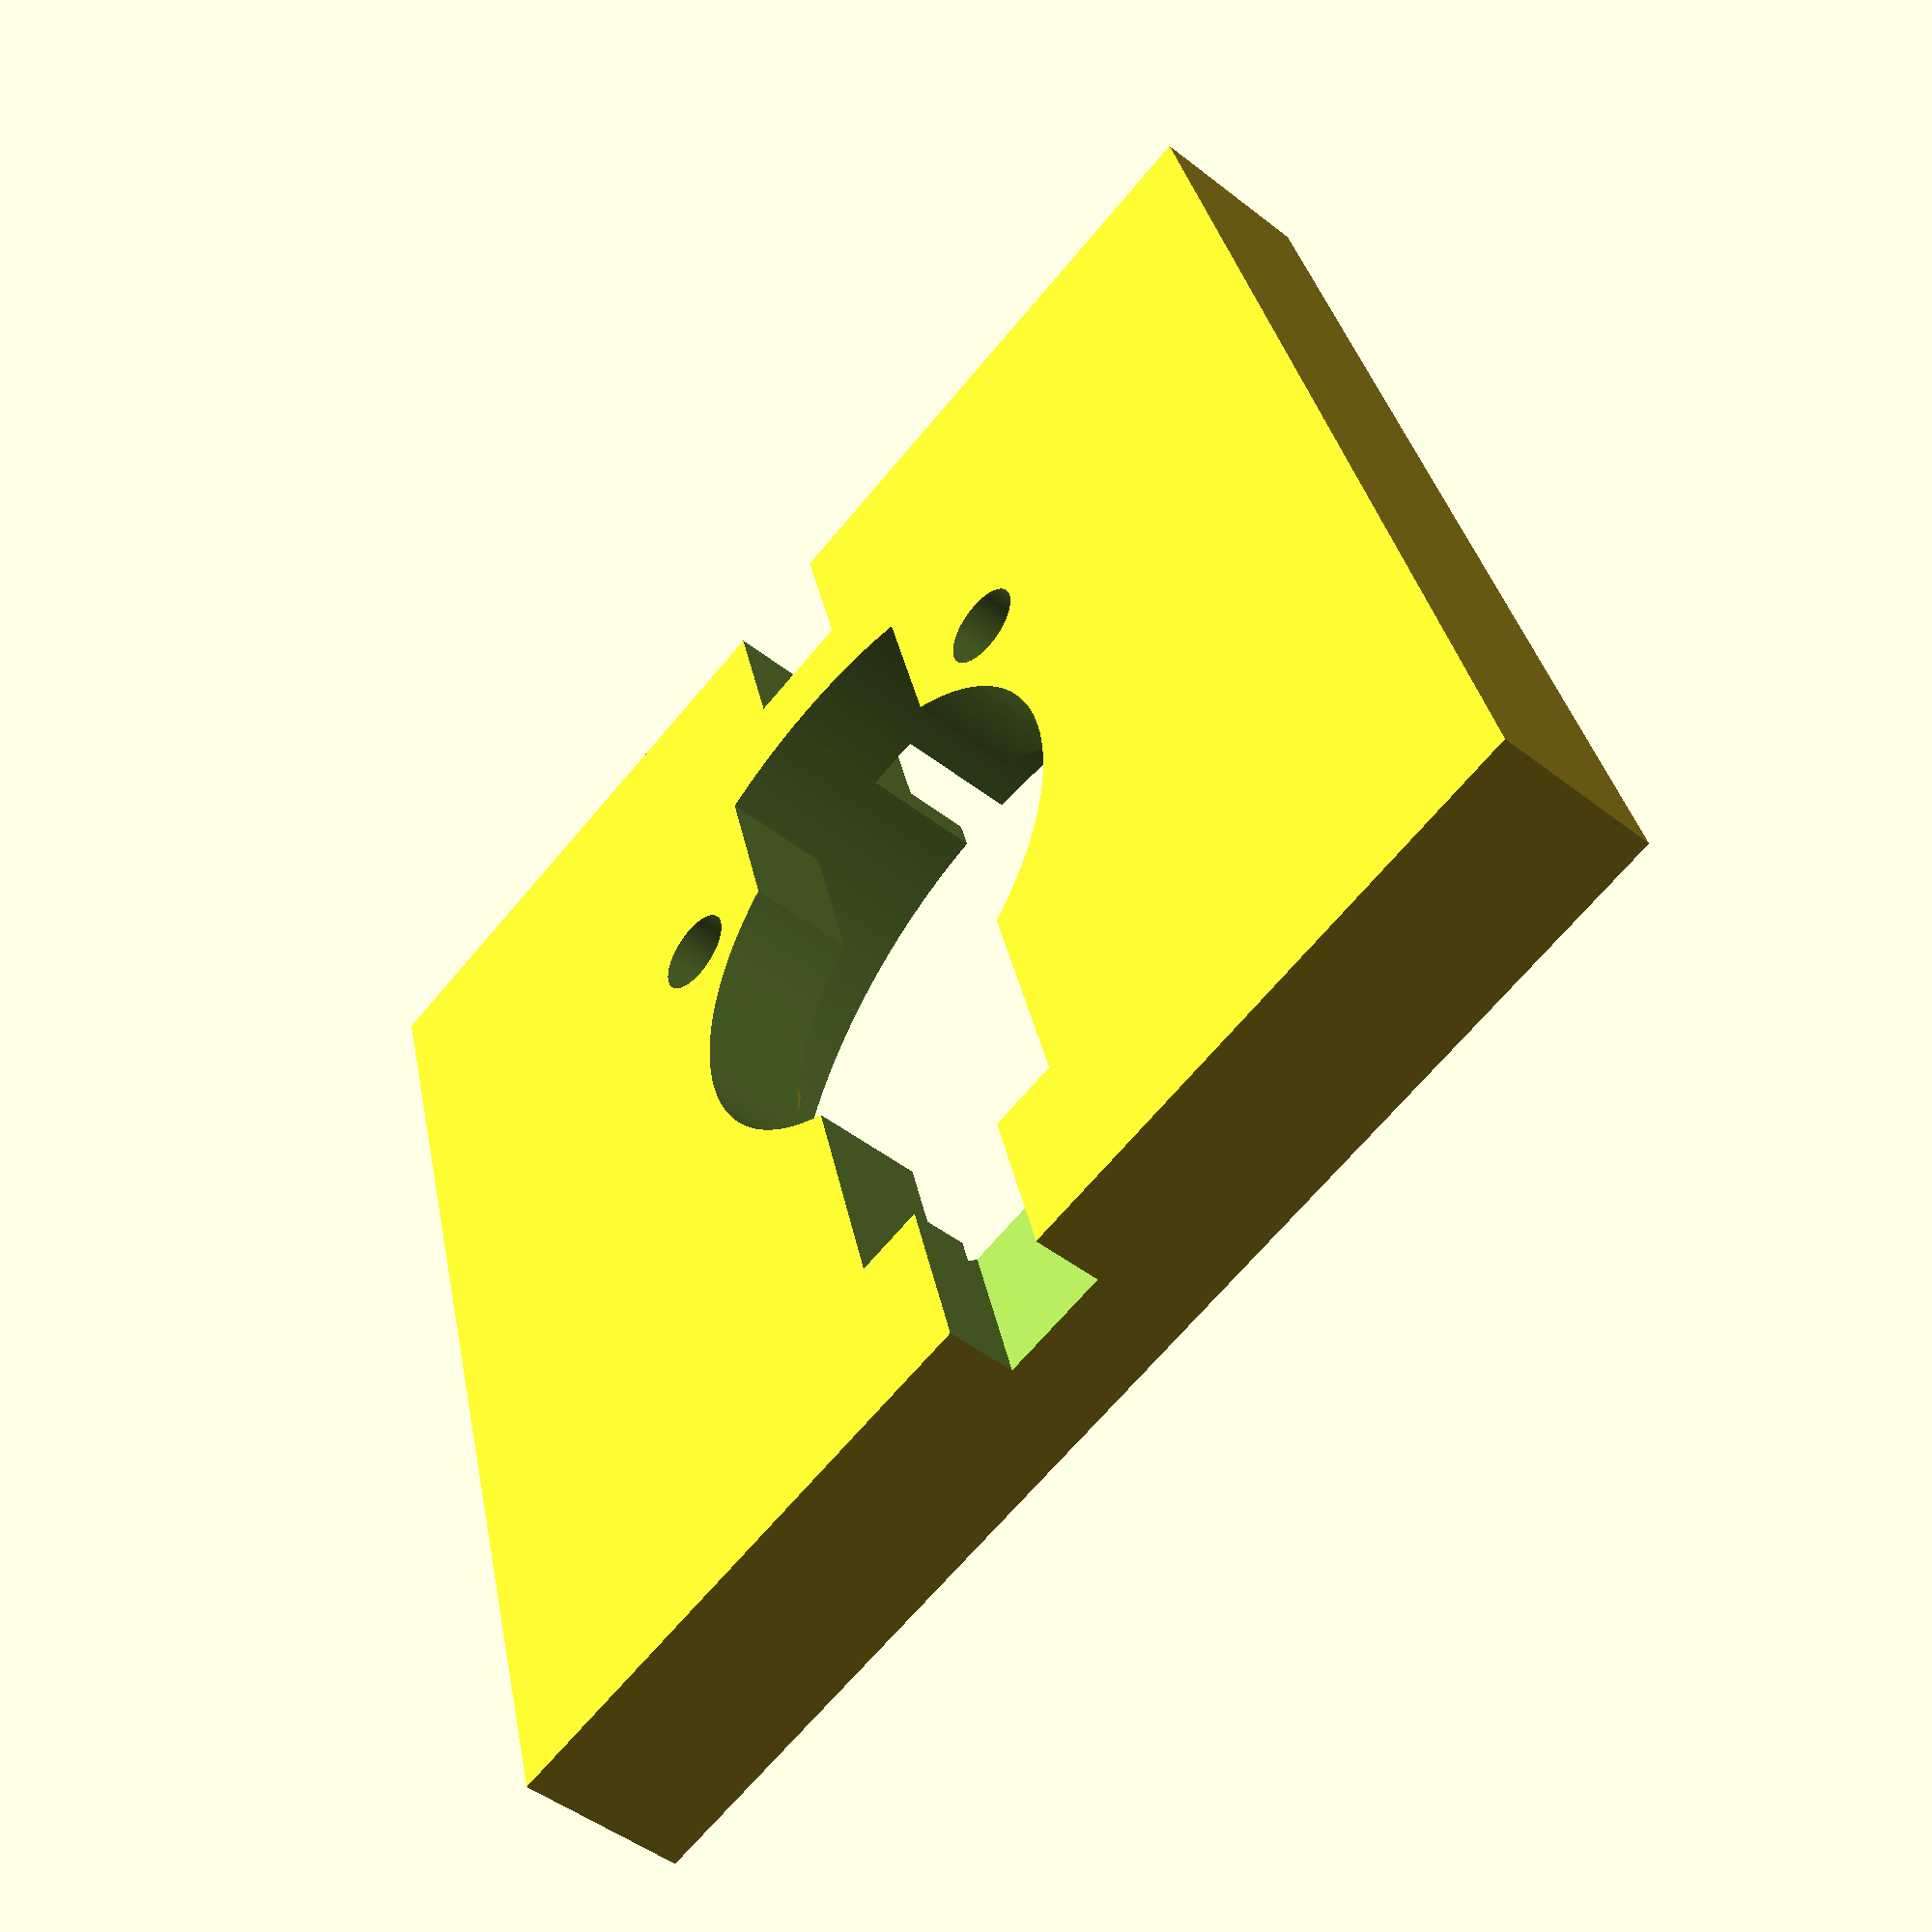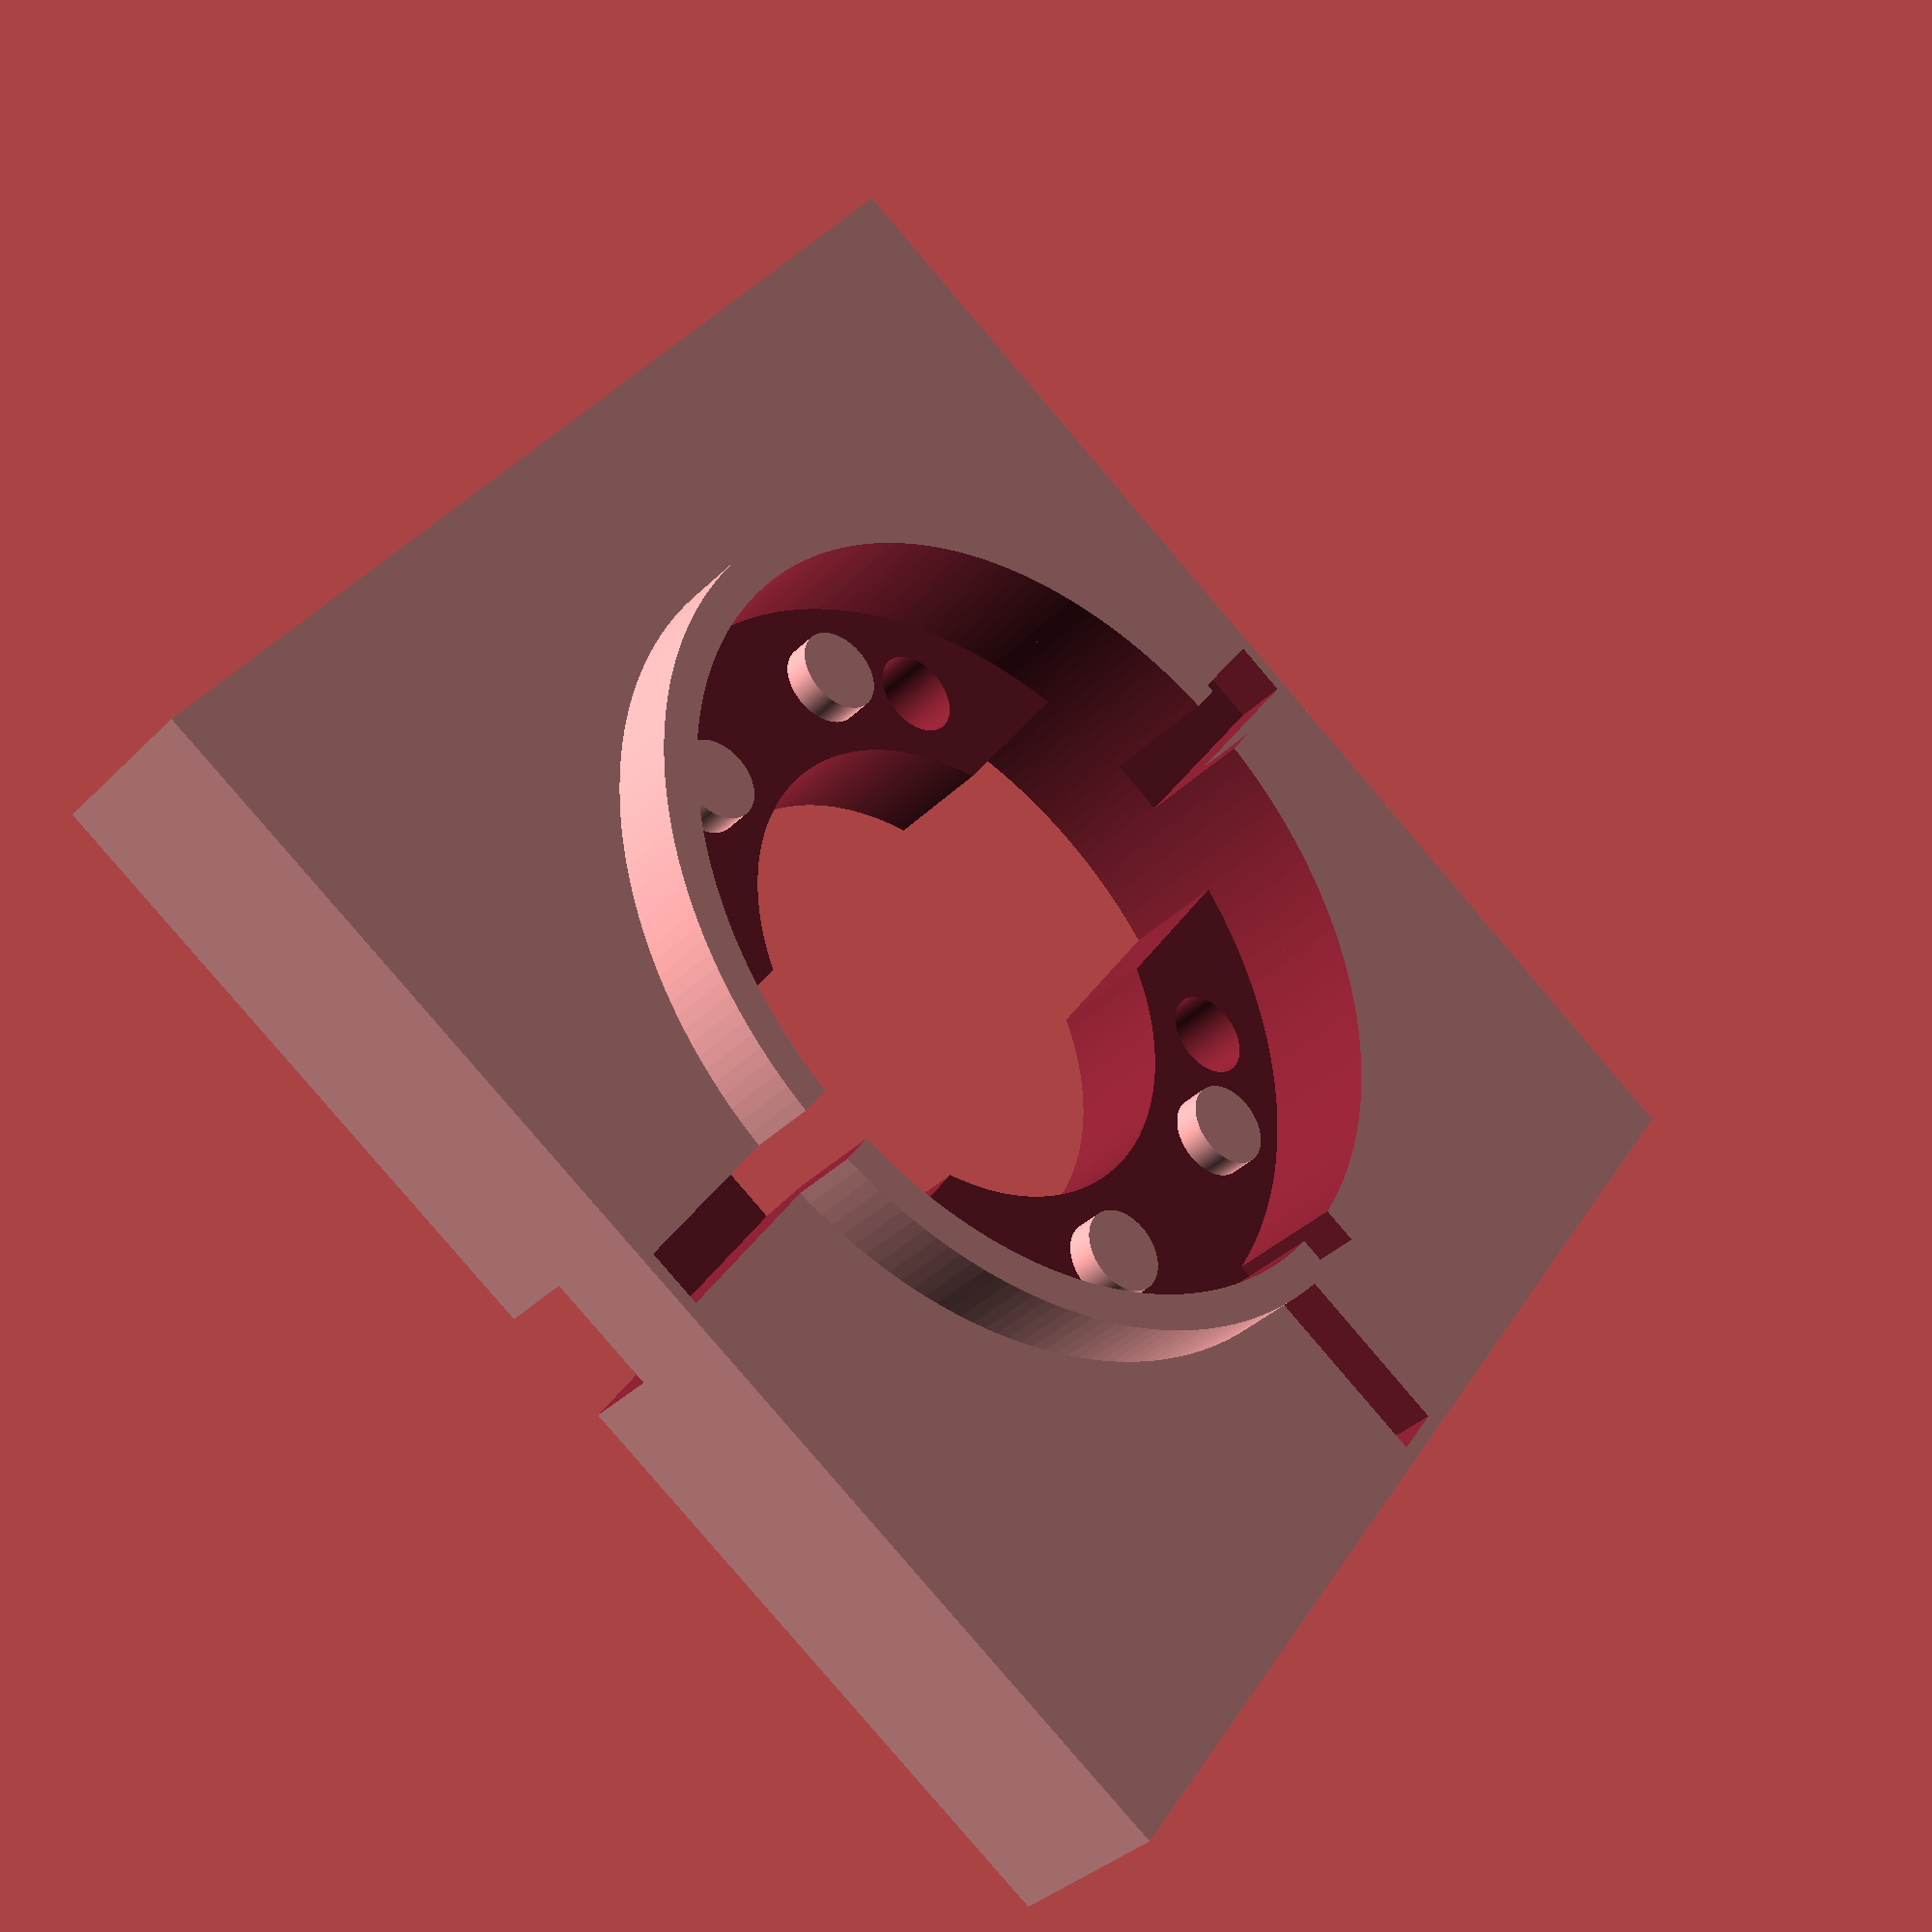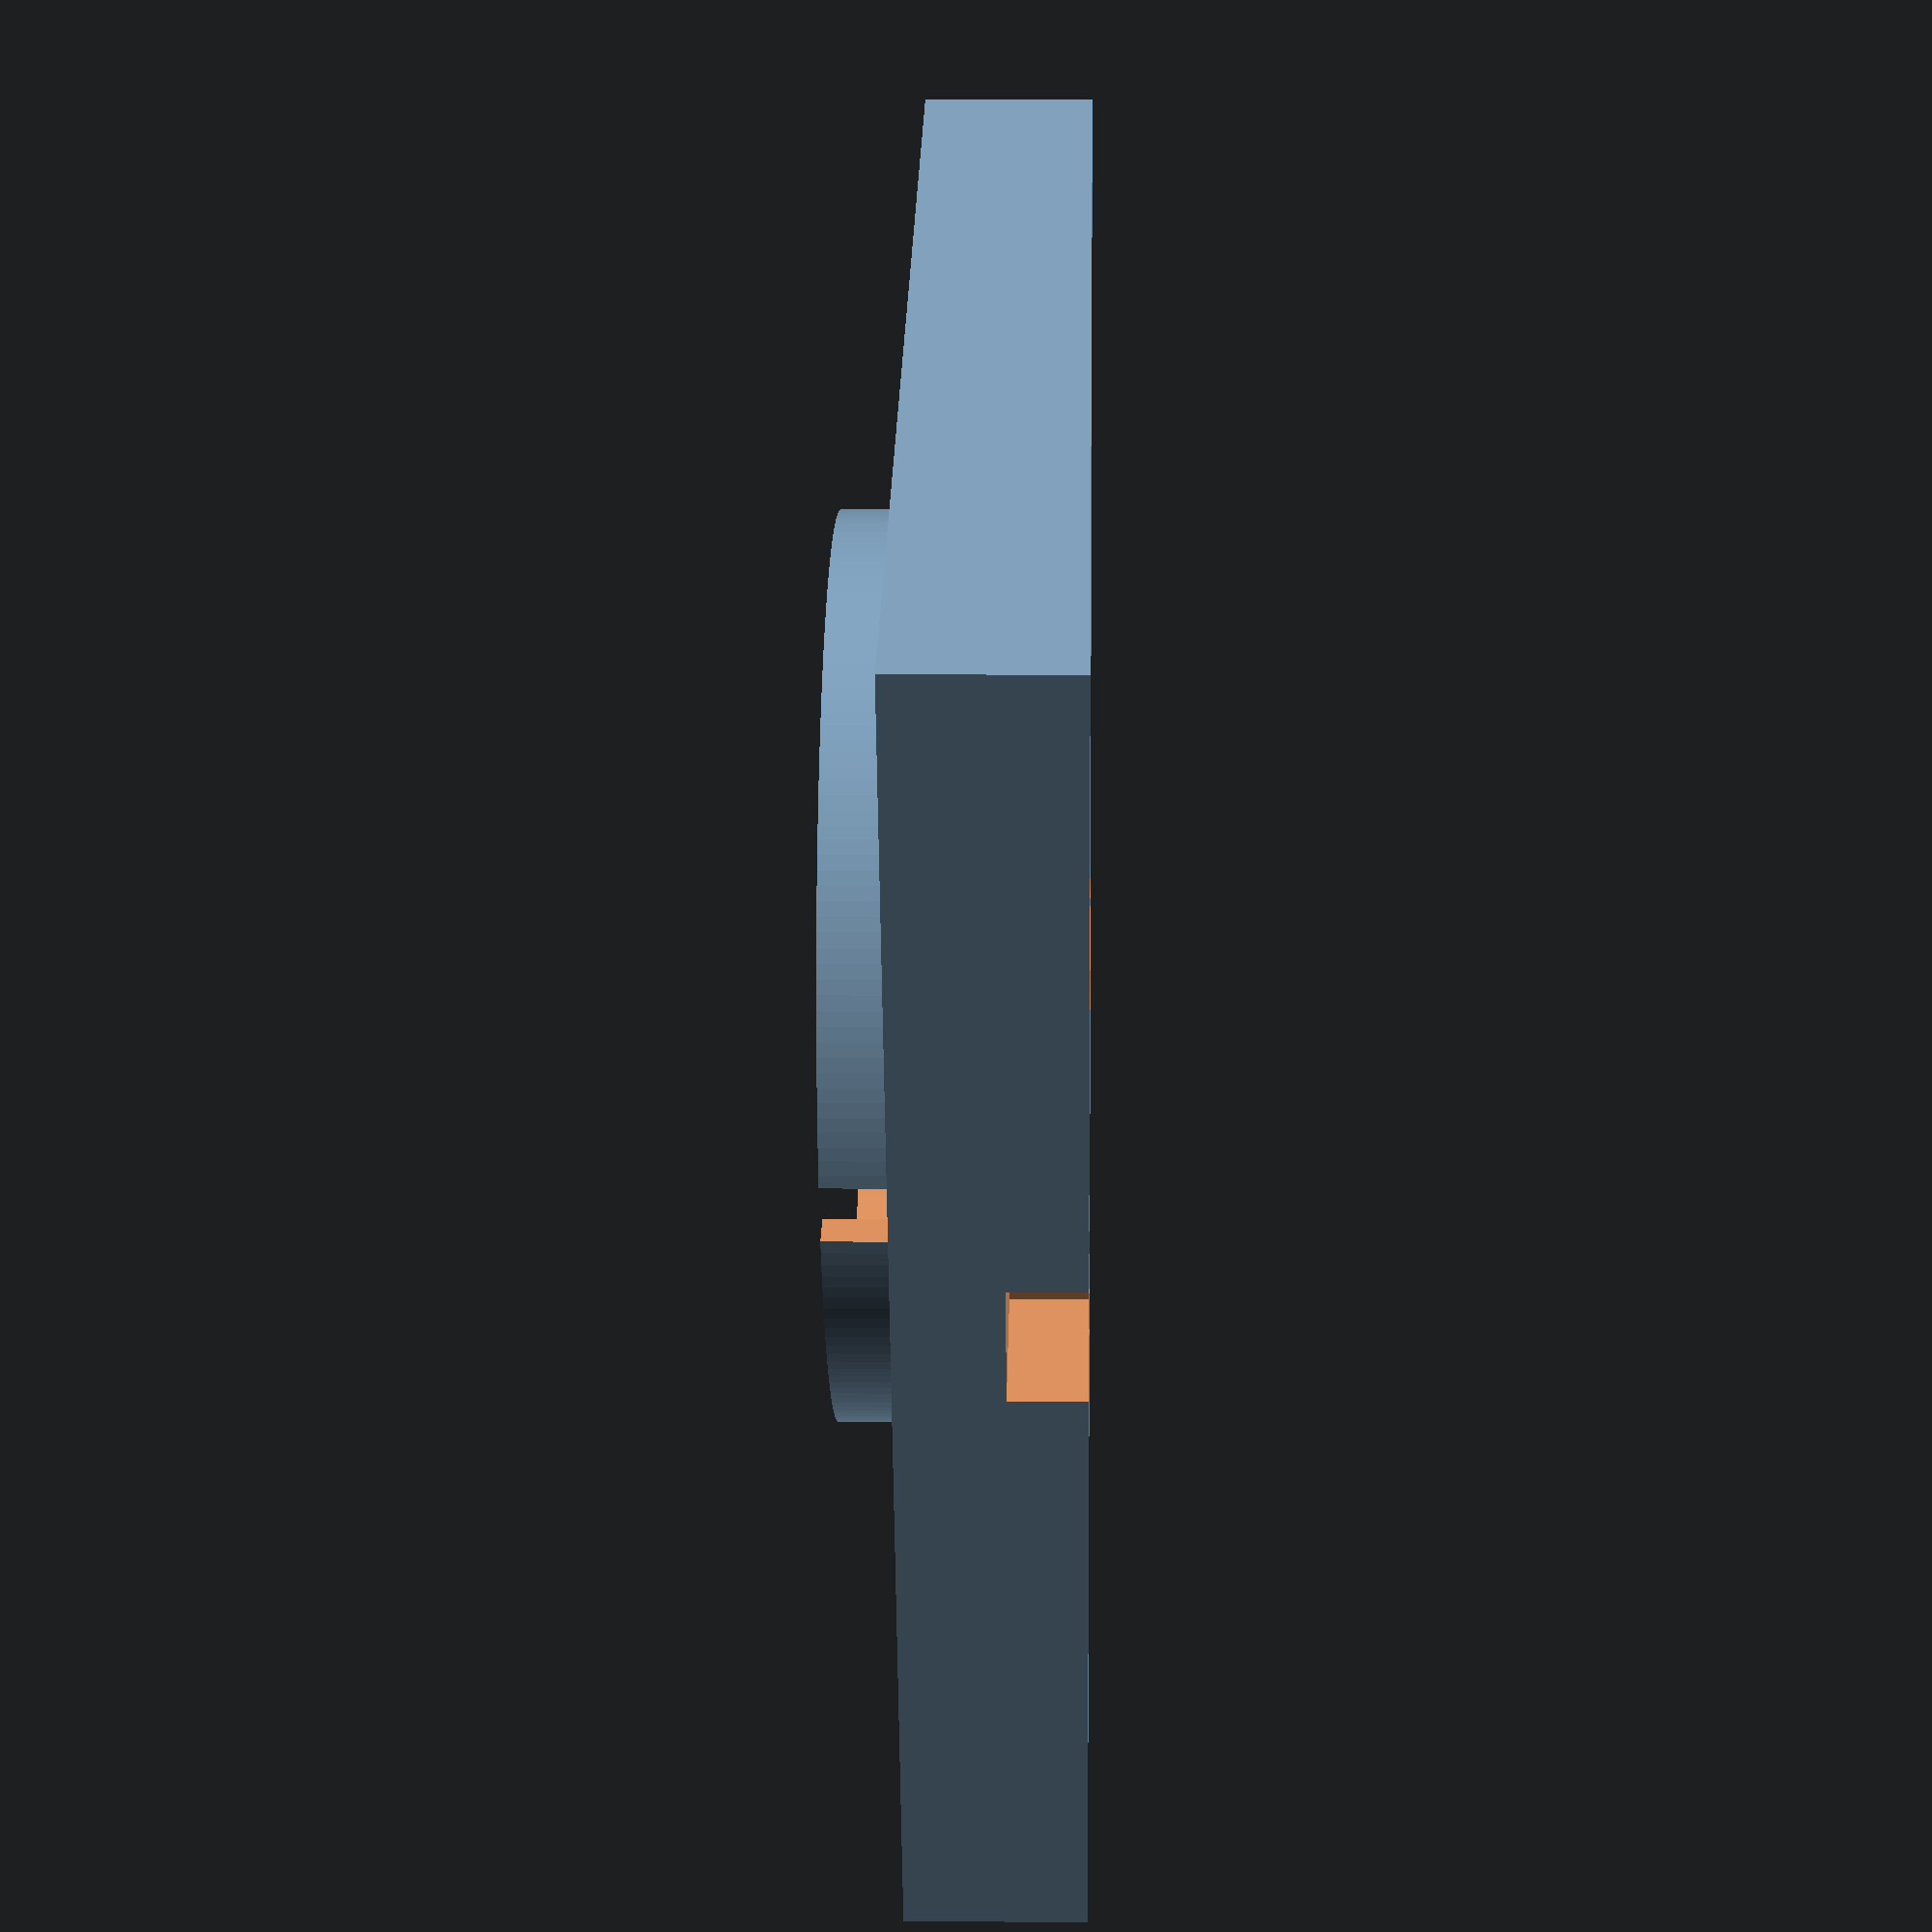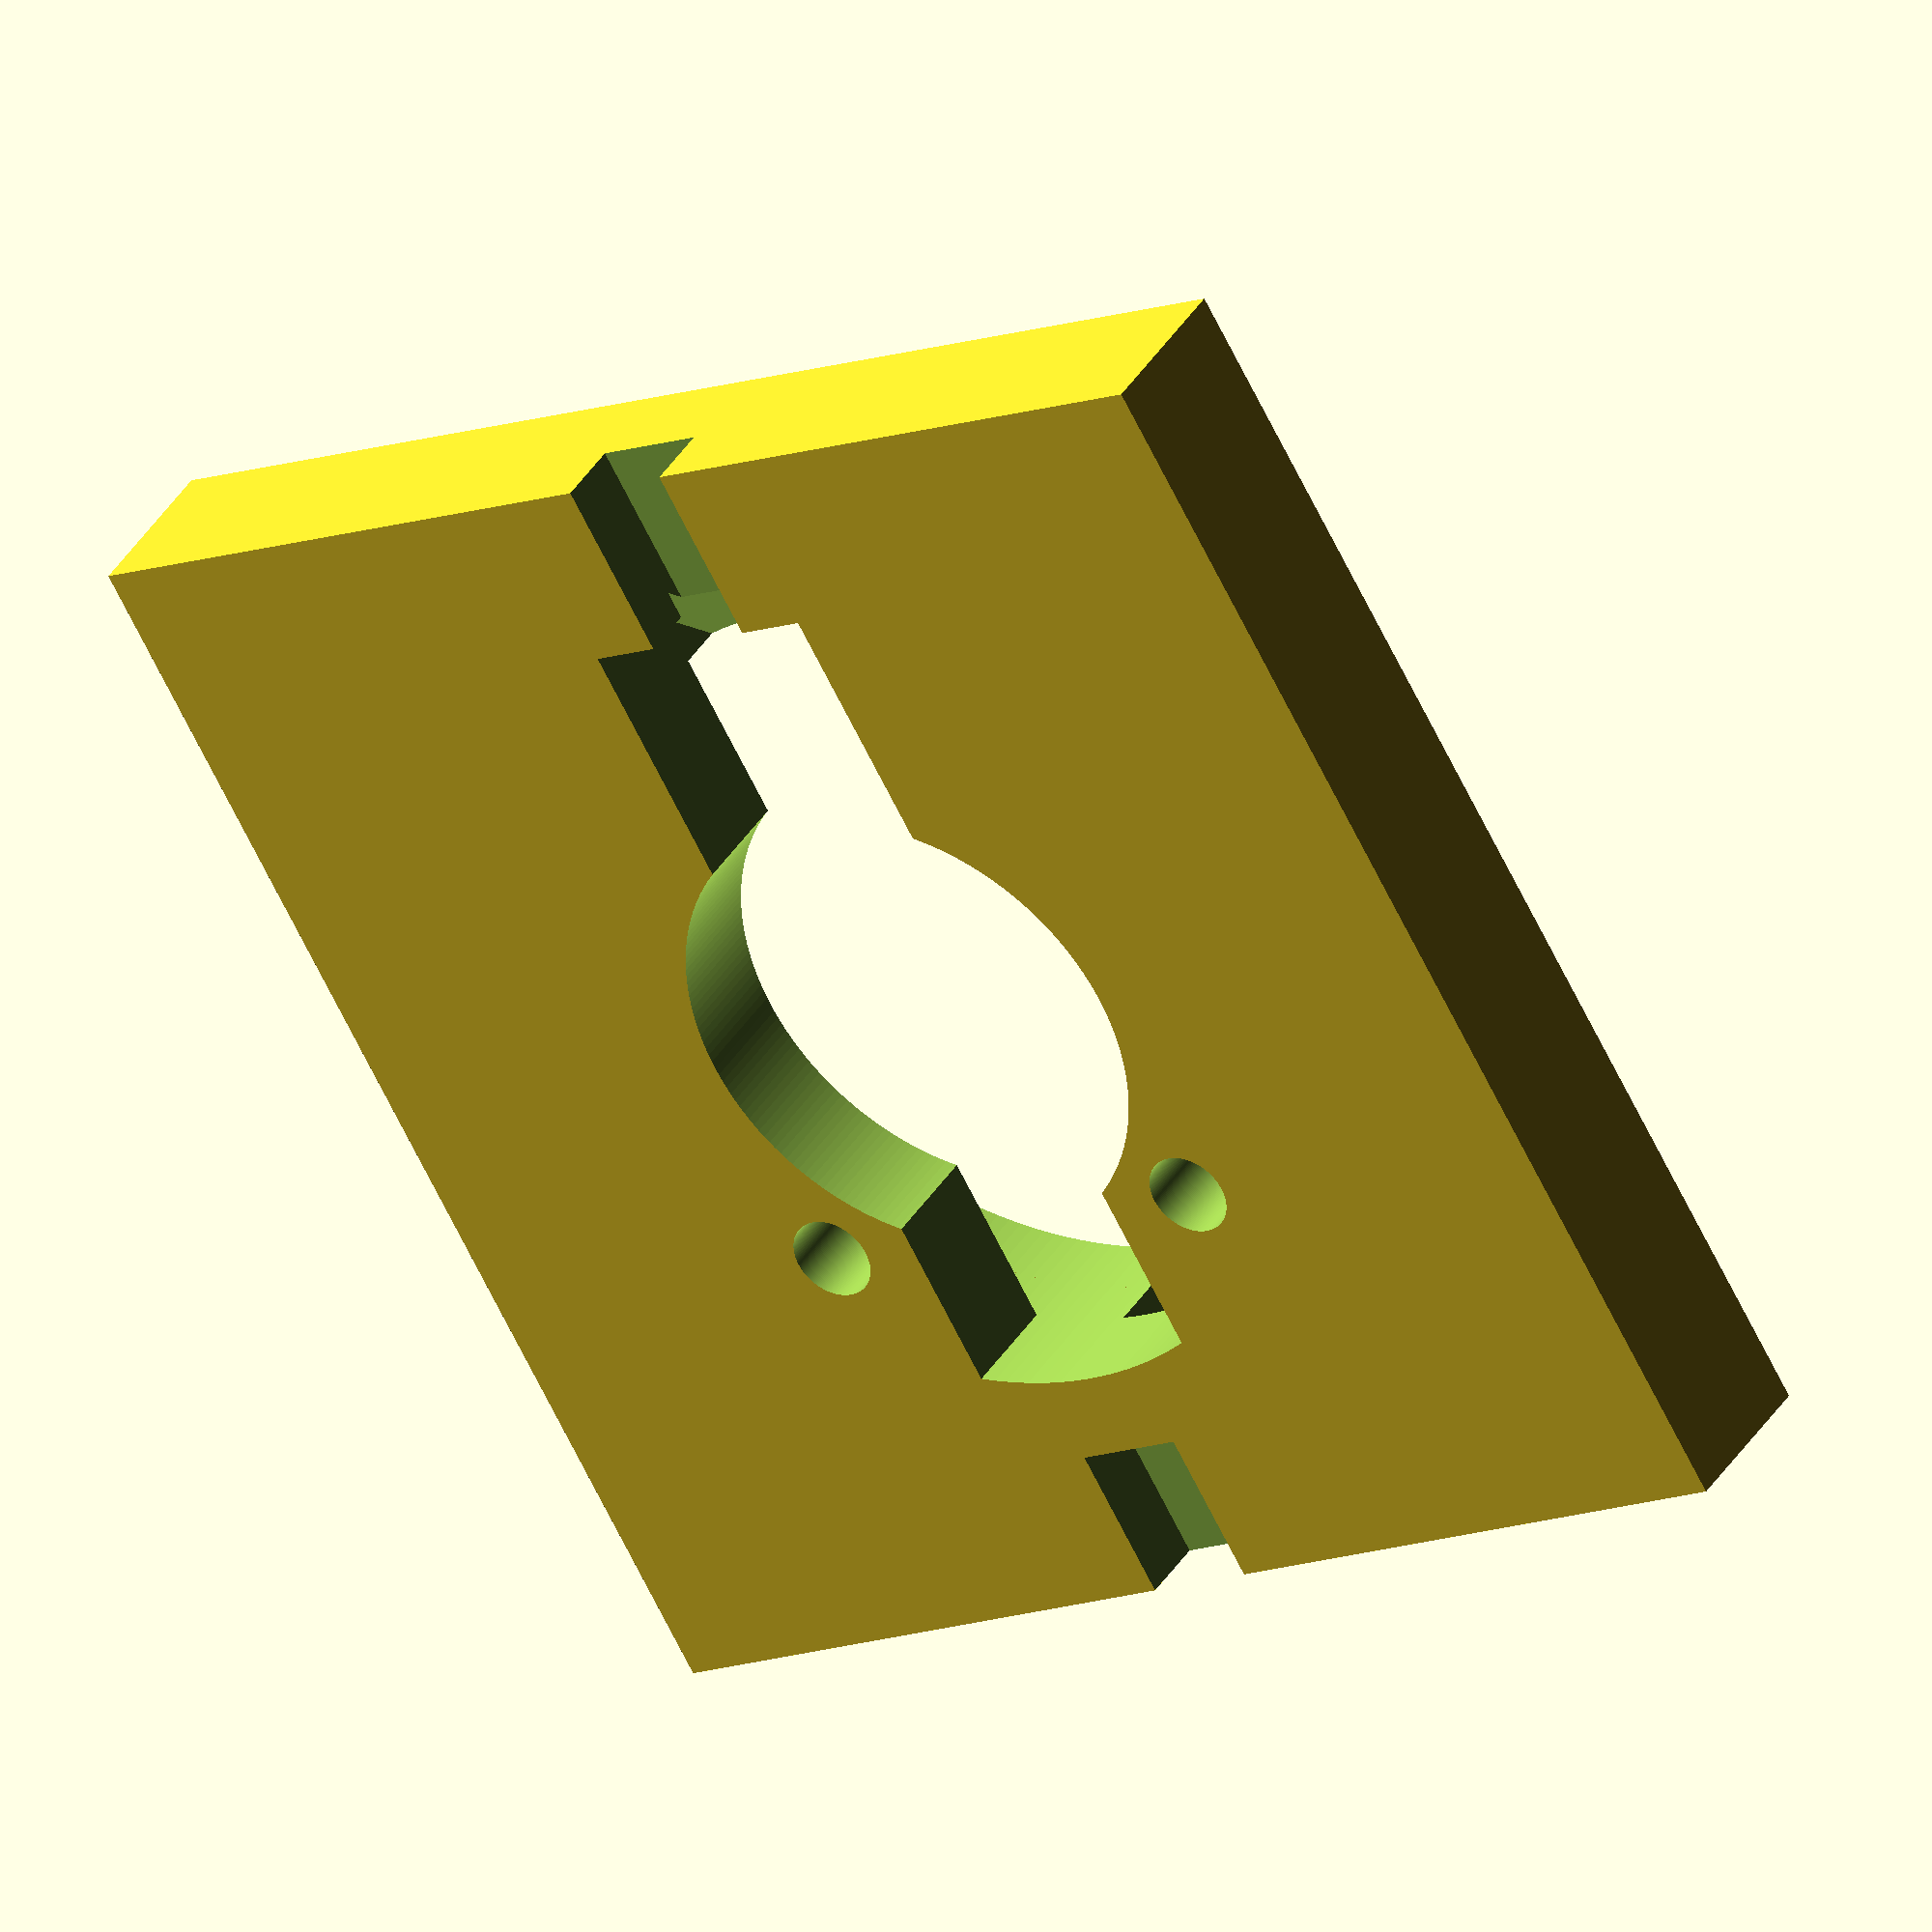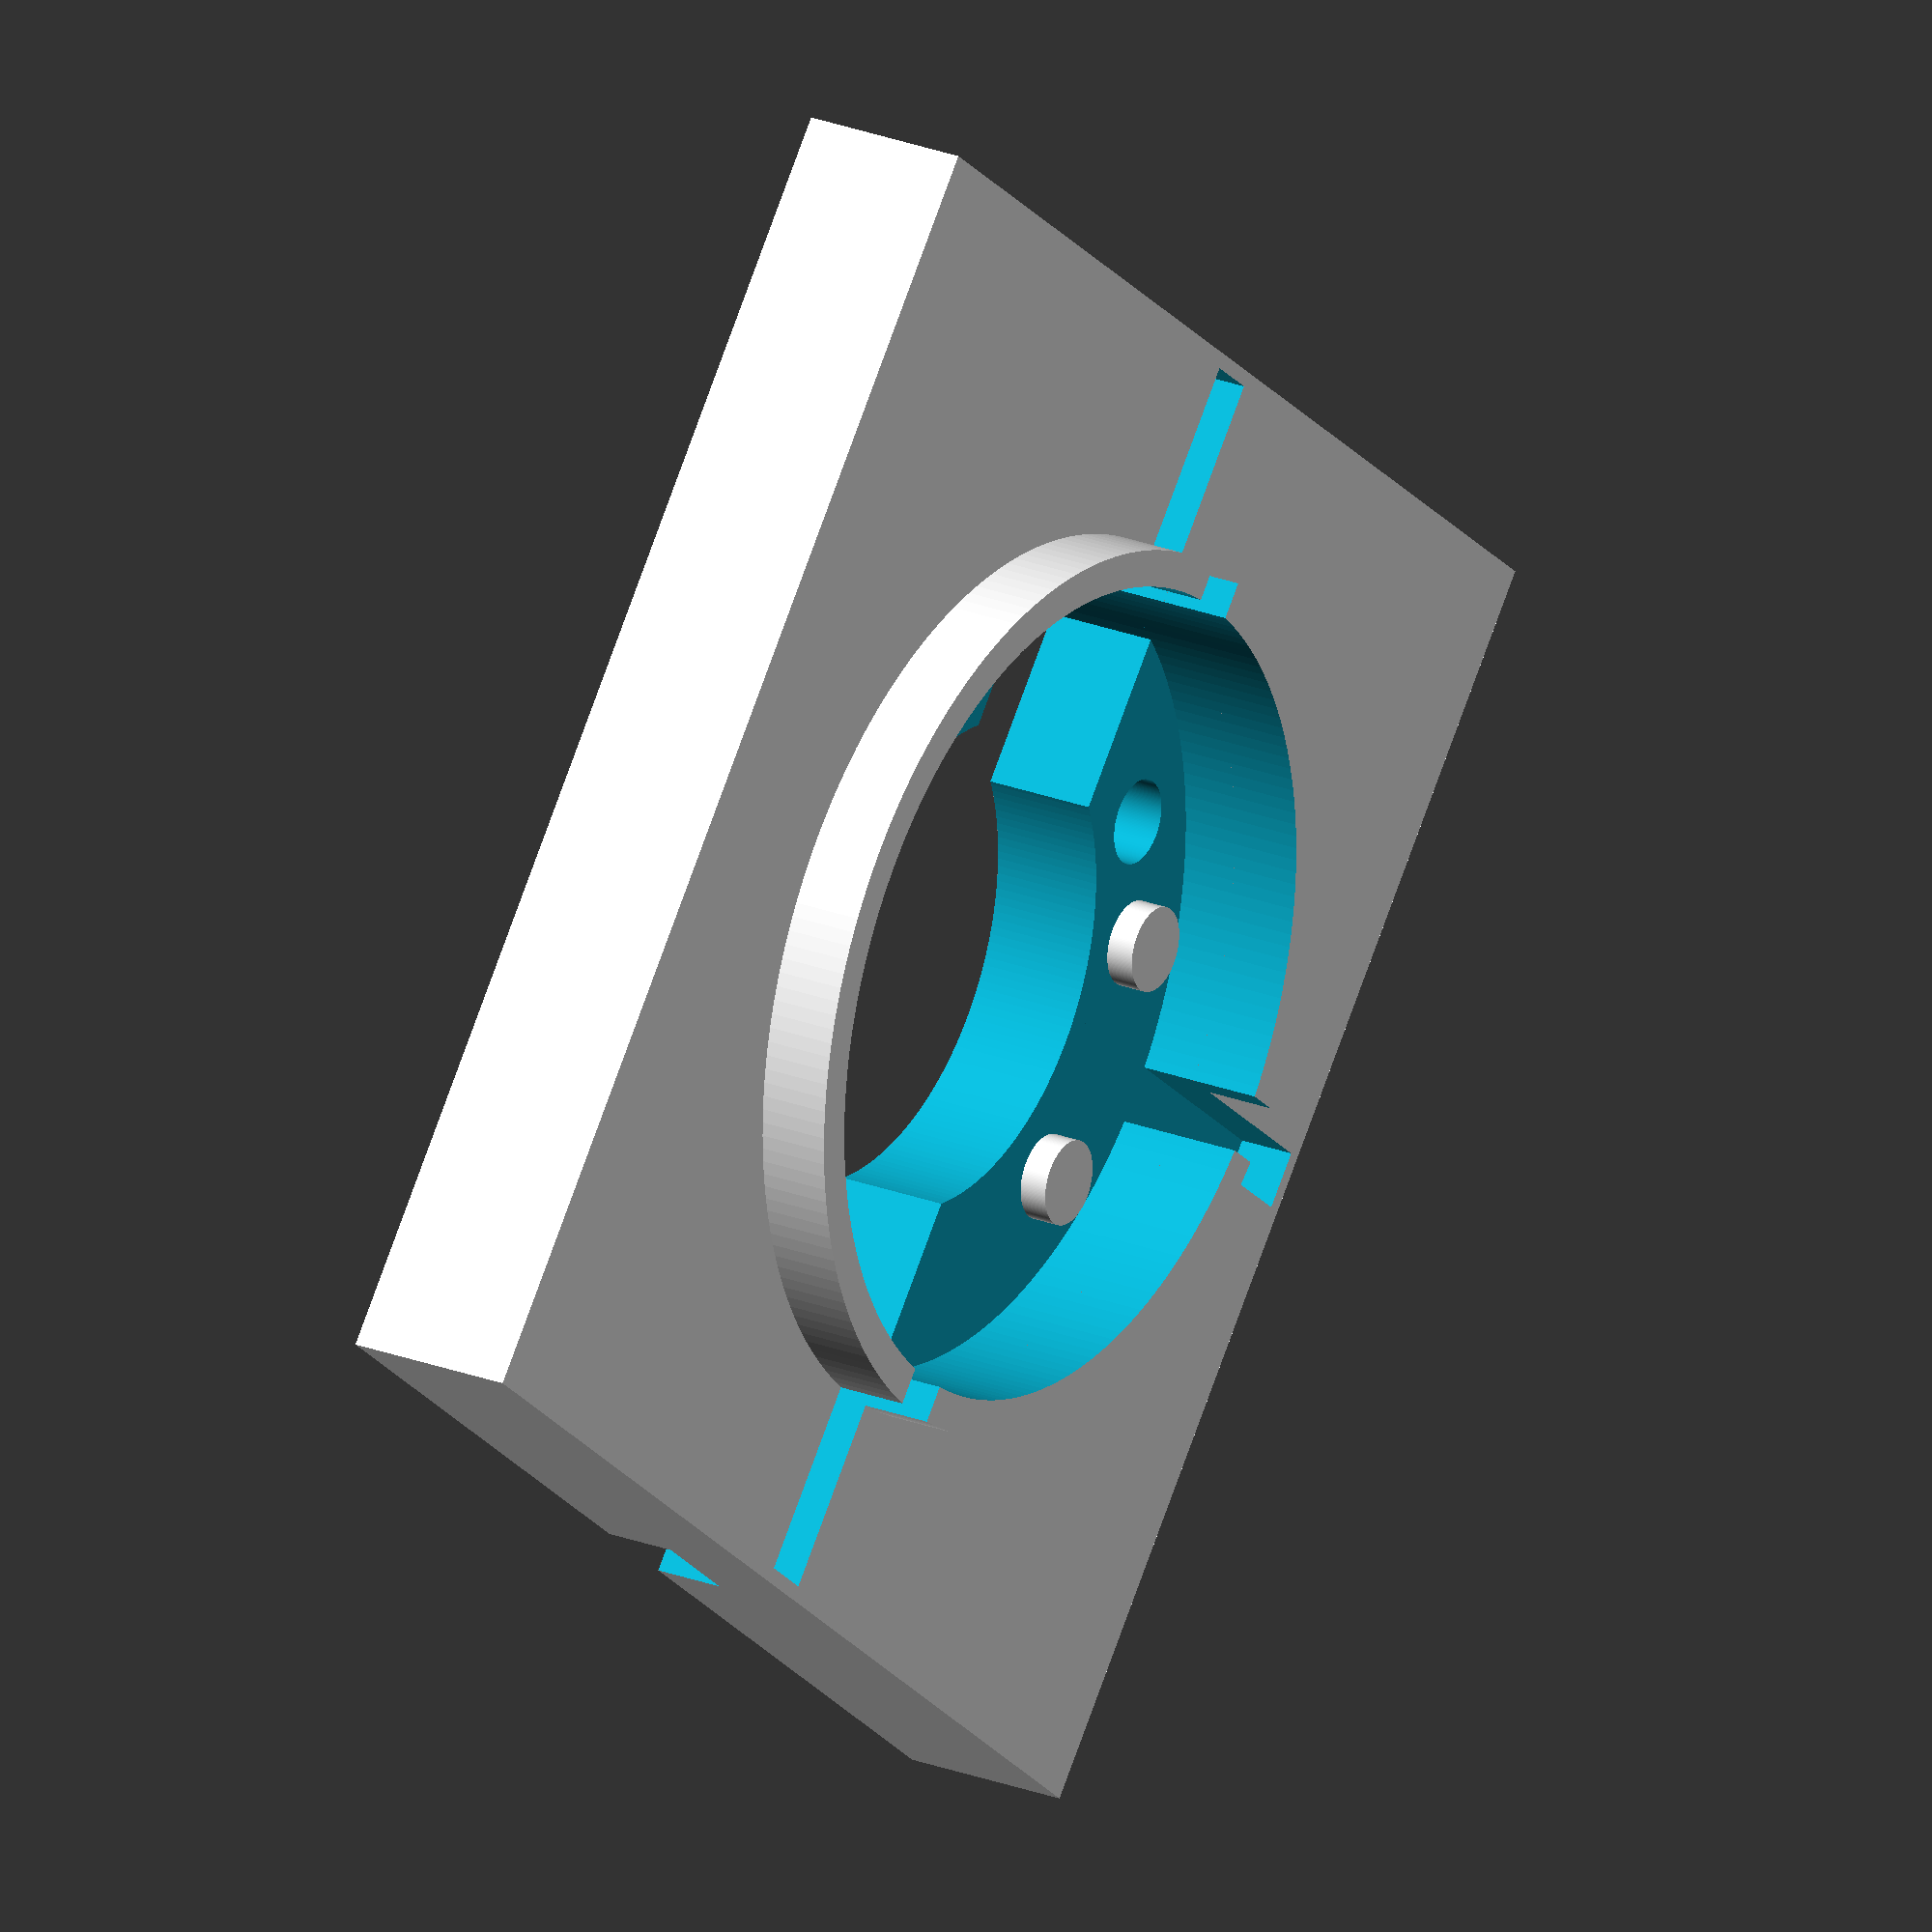
<openscad>
/***********************************************
 * Casing for Hugstr
 *
 * Version 3
 *
 * Neopixel 16 dimensions
 * - 44.5mm / 1.75" outer diameter
 * - 31.75mm / 1.25" inner diameter
 * - 2.5mm / 0.1" thick.
 *
 * Gemma dimensions
 * - 27.98mm / 1.1" round x 7.14mm / 0.28" high
 */

neopixel_outer = 44.5;
neopixel_inner = 31.75;
neopixel_height = 2.5;

gemma_diameter = 27.98;
gemma_height = 7.14;
gemma_h2h = 22.61;
gemma_rim = gemma_diameter - gemma_h2h;

$fn = 200;
halo_adjust=0.6;


module gemma_platform(){
  
  difference(){
    union(){
      cylinder(h=10, d=gemma_diameter+halo_adjust);
      translate([0, 0, -6]){
        cylinder(h=6.5, d=gemma_diameter-(2*gemma_rim));
        intersection(){
          cylinder(h=6.5, d=gemma_diameter+halo_adjust);
          cube([9, gemma_diameter+halo_adjust, 2*6.5], center=true);
        };
      };

      rotate([0, 0, -45]) translate([gemma_h2h/2, 0, -6]) cylinder(d=3, h=6.5);
      rotate([0, 0, -135]) translate([gemma_h2h/2, 0, -6]) cylinder(d=3, h=6.5);
    };

    rotate([0, 0, 22.5]) translate([gemma_h2h/2, 0, -0.5]) cylinder(d=3, h=1.5);
    rotate([0, 0, -22.5]) translate([gemma_h2h/2, 0, -0.5]) cylinder(d=3, h=1.5);
    rotate([0, 0, 22.5]) translate([-gemma_h2h/2, 0, -0.5]) cylinder(d=3, h=1.5);
    rotate([0, 0, -22.5]) translate([-gemma_h2h/2, 0, -0.5]) cylinder(d=3, h=1.5);
  };
};

module triangle(xy, z){
  rotate([0,-90,0])
  translate([0,0,-z/2])
  polyhedron(points=[[0,0,0], [0,0,z],
                     [xy, 0, 0], [xy, 0, z],
                     [0, xy, 0], [0, xy, z]],
             faces=[[0,1,2], [1,3,2],
                    [0,4,1], [1,4,5],
                    [2,3,4], [3,5,4],
                    [0,2,4],[1,5,3]]);
};

module casing(){
  cut_size = (neopixel_outer/2)-3;
  platform_size = neopixel_outer+1;

  difference(){
    union(){
      cube([platform_size, platform_size, 6], center=true);
      translate([0, 0, 3]) cylinder(h=2.5, d=neopixel_inner-halo_adjust);
    };

    // Neopixel wire rims
    for(n=[0:2]){
      rotate([0,0,n*90])
      translate([0,(neopixel_outer-cut_size)/2,(6/2)+1]) cube([2, cut_size, 6], center=true);
    };

    // Power wire rim
    union(){
      translate([0, neopixel_outer/2, -2]) cube([4, neopixel_outer/2, 3], center=true);
      translate([0, (gemma_diameter+halo_adjust)/2-1, -1]) triangle(xy=4, z=9);
      translate([0, (gemma_diameter+halo_adjust)/2, -2]) cube([9, 4, 3], center=true);
    }

    // Sensor wire rims
    translate([0, -neopixel_outer/2, -2]) cube([4, 10, 3], center=true);

    // Bunch out the Gemma platform
    translate([0, 0, 1]) gemma_platform();
  };
};

casing();
</openscad>
<views>
elev=227.0 azim=15.3 roll=311.6 proj=p view=wireframe
elev=215.7 azim=34.6 roll=217.9 proj=p view=wireframe
elev=174.6 azim=115.0 roll=88.5 proj=p view=wireframe
elev=141.6 azim=210.0 roll=331.7 proj=o view=solid
elev=335.9 azim=219.3 roll=302.8 proj=o view=solid
</views>
